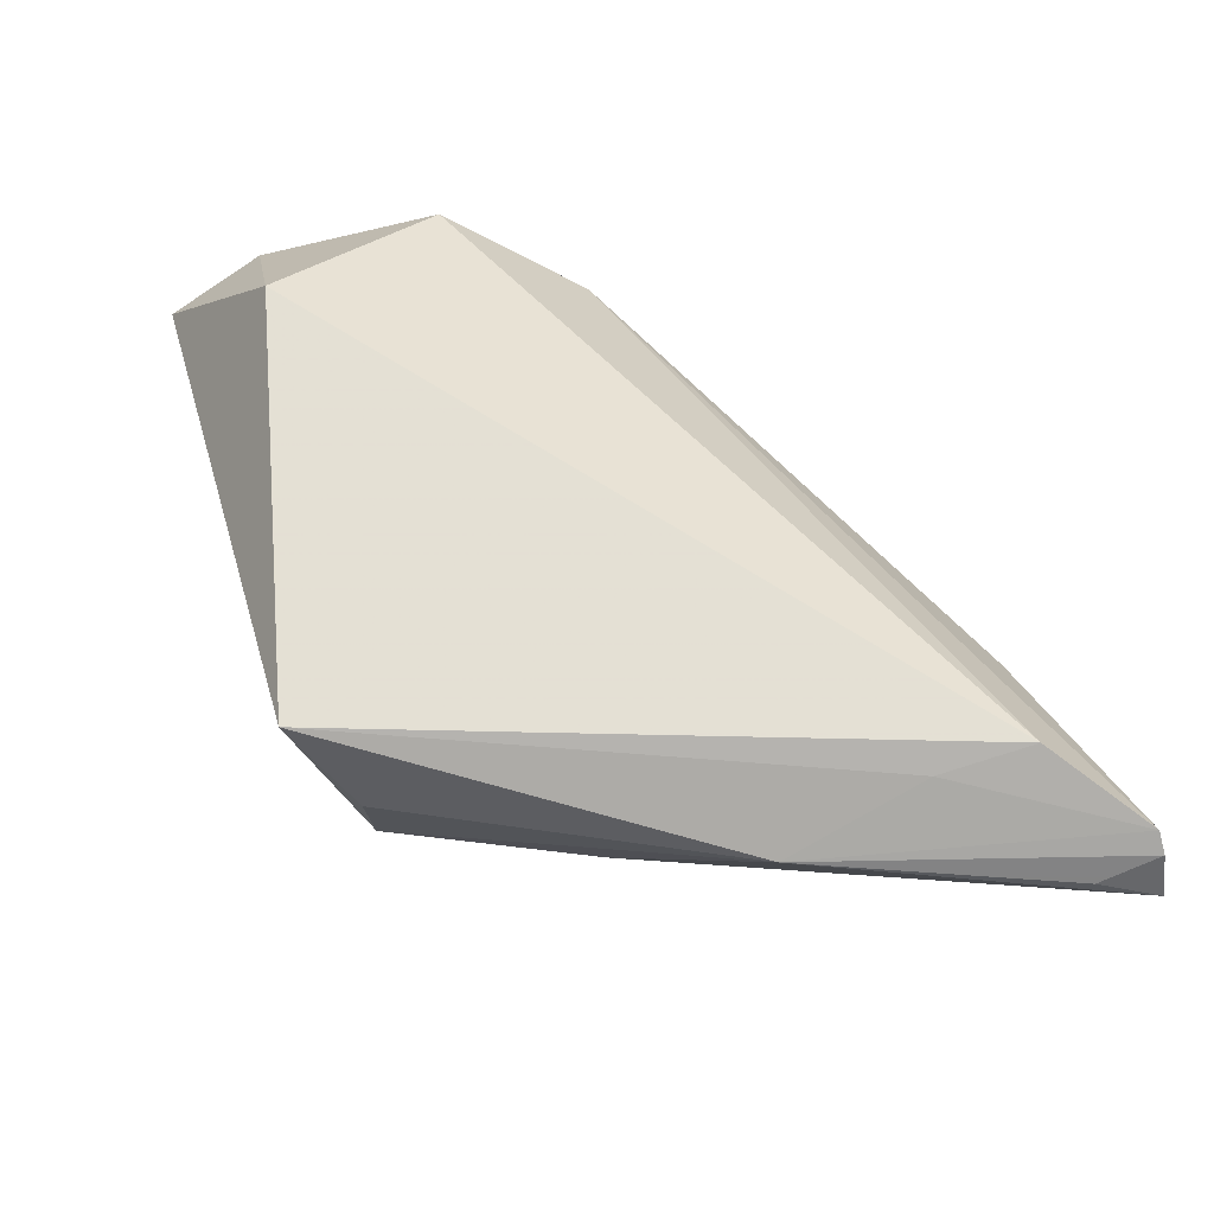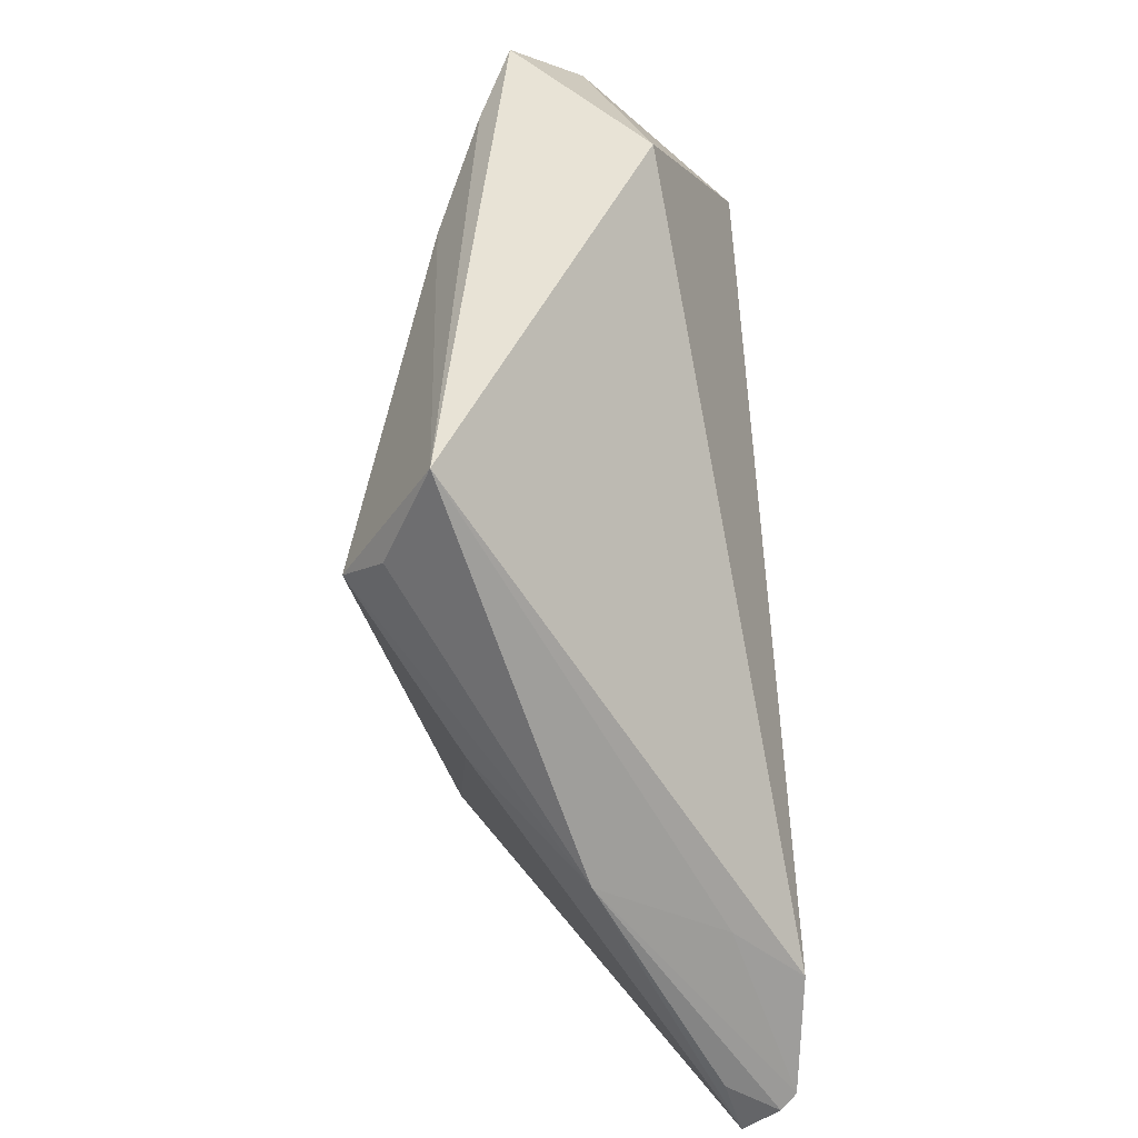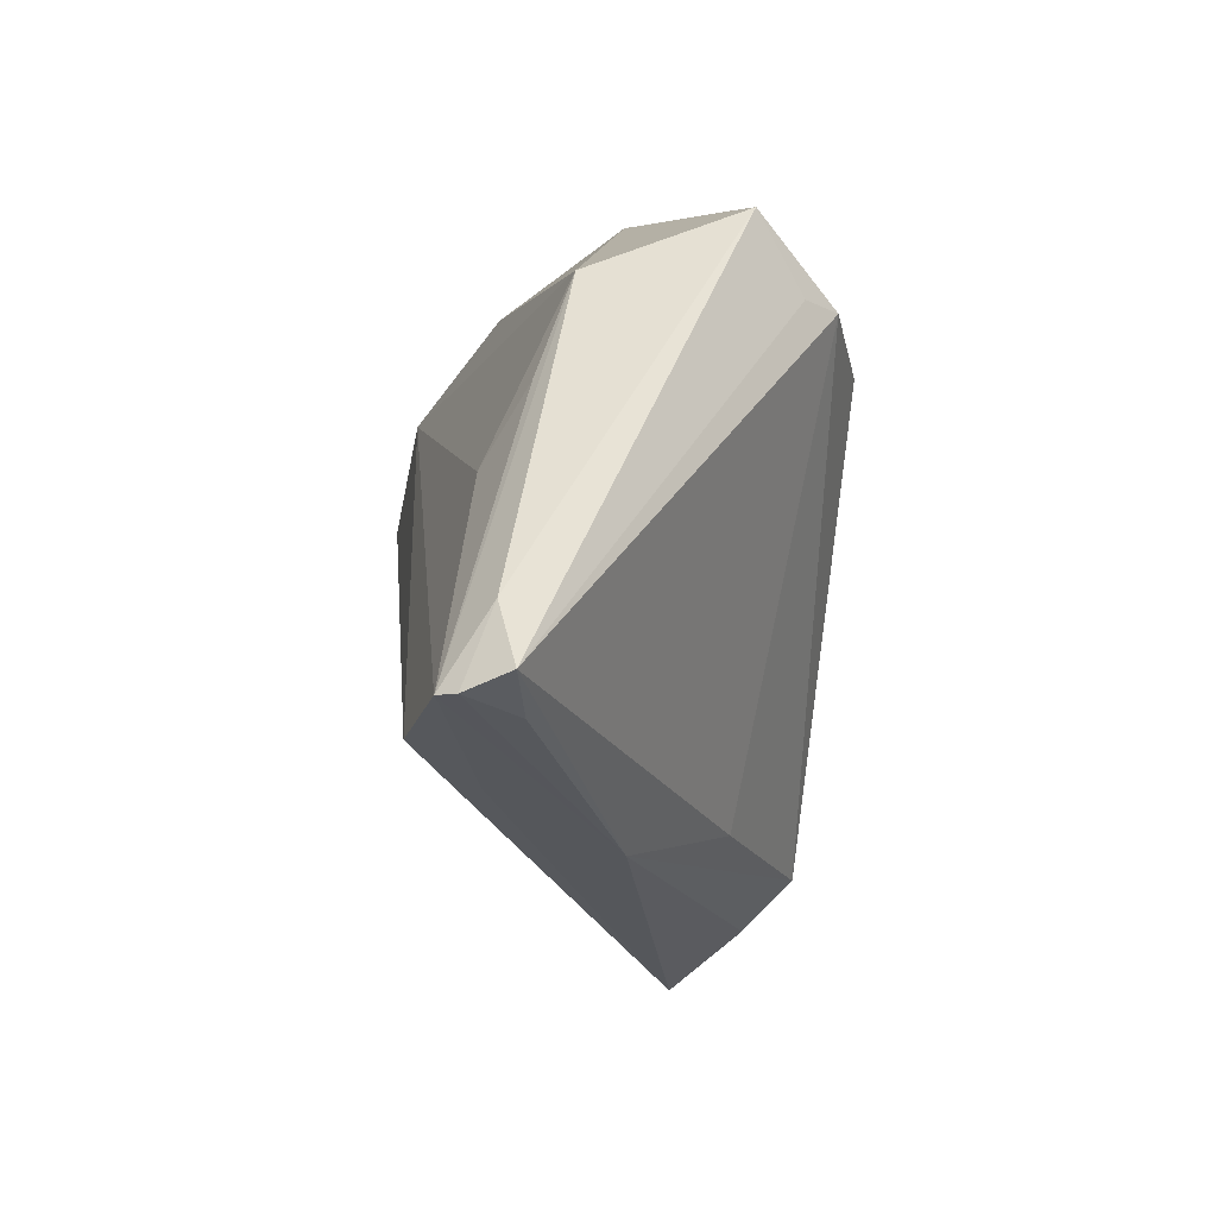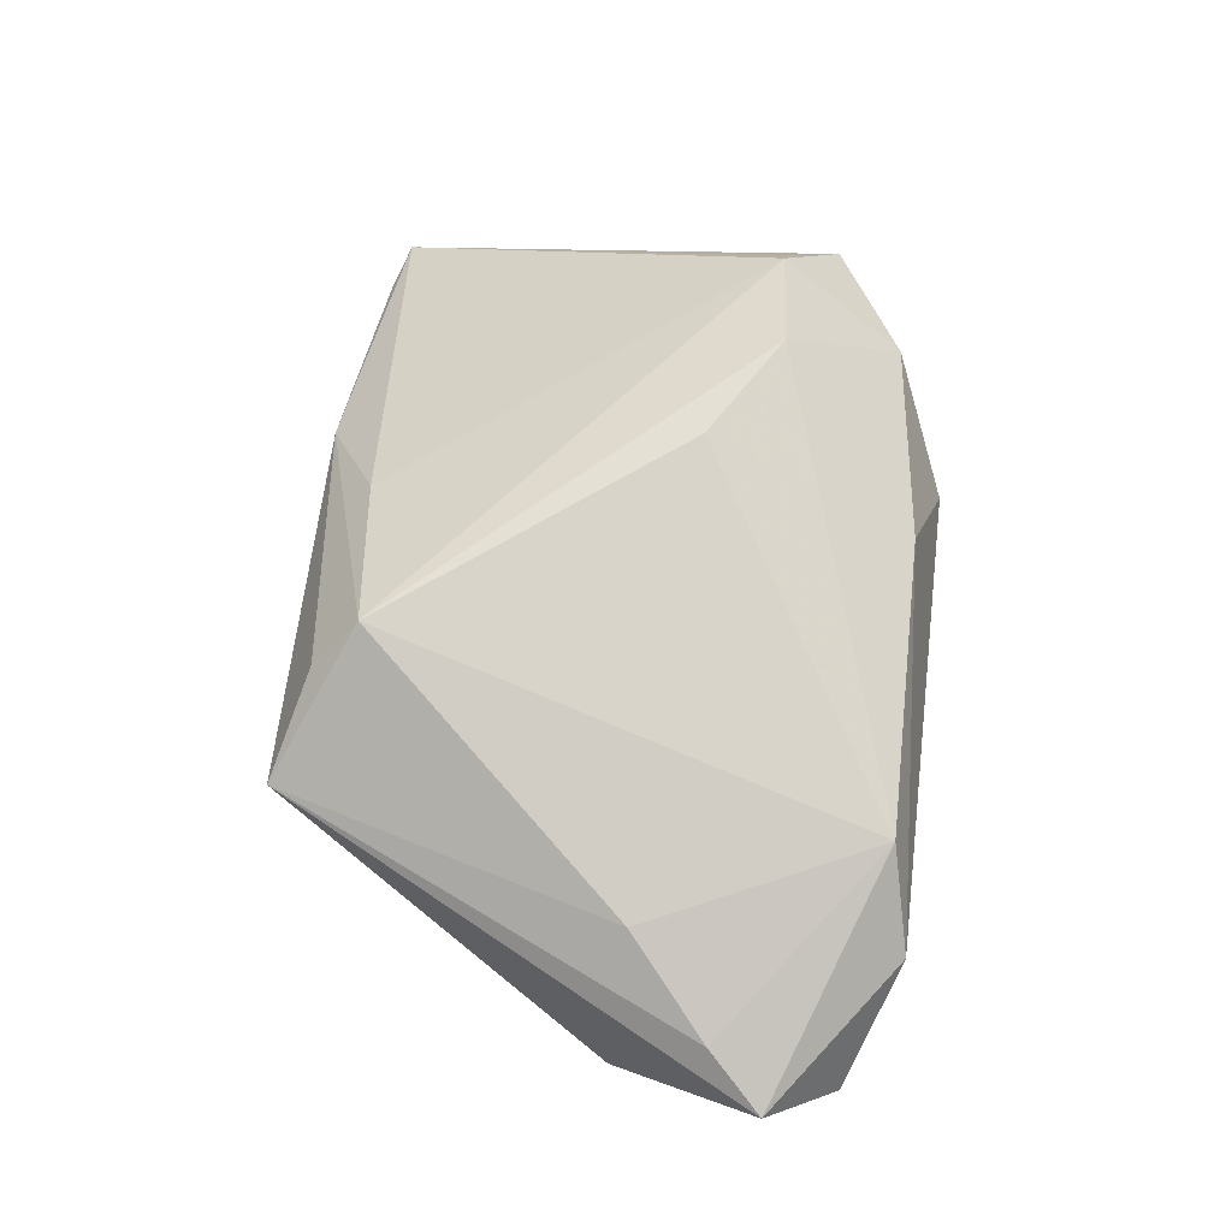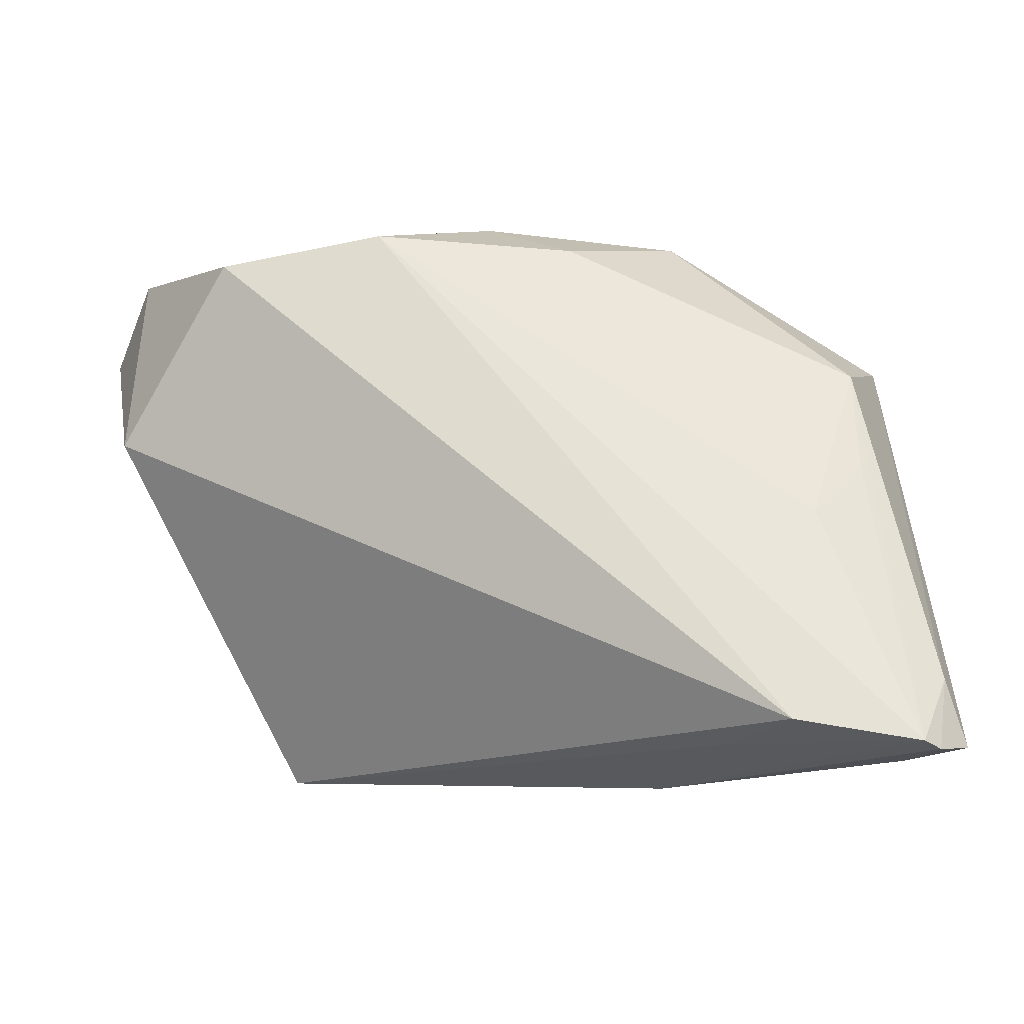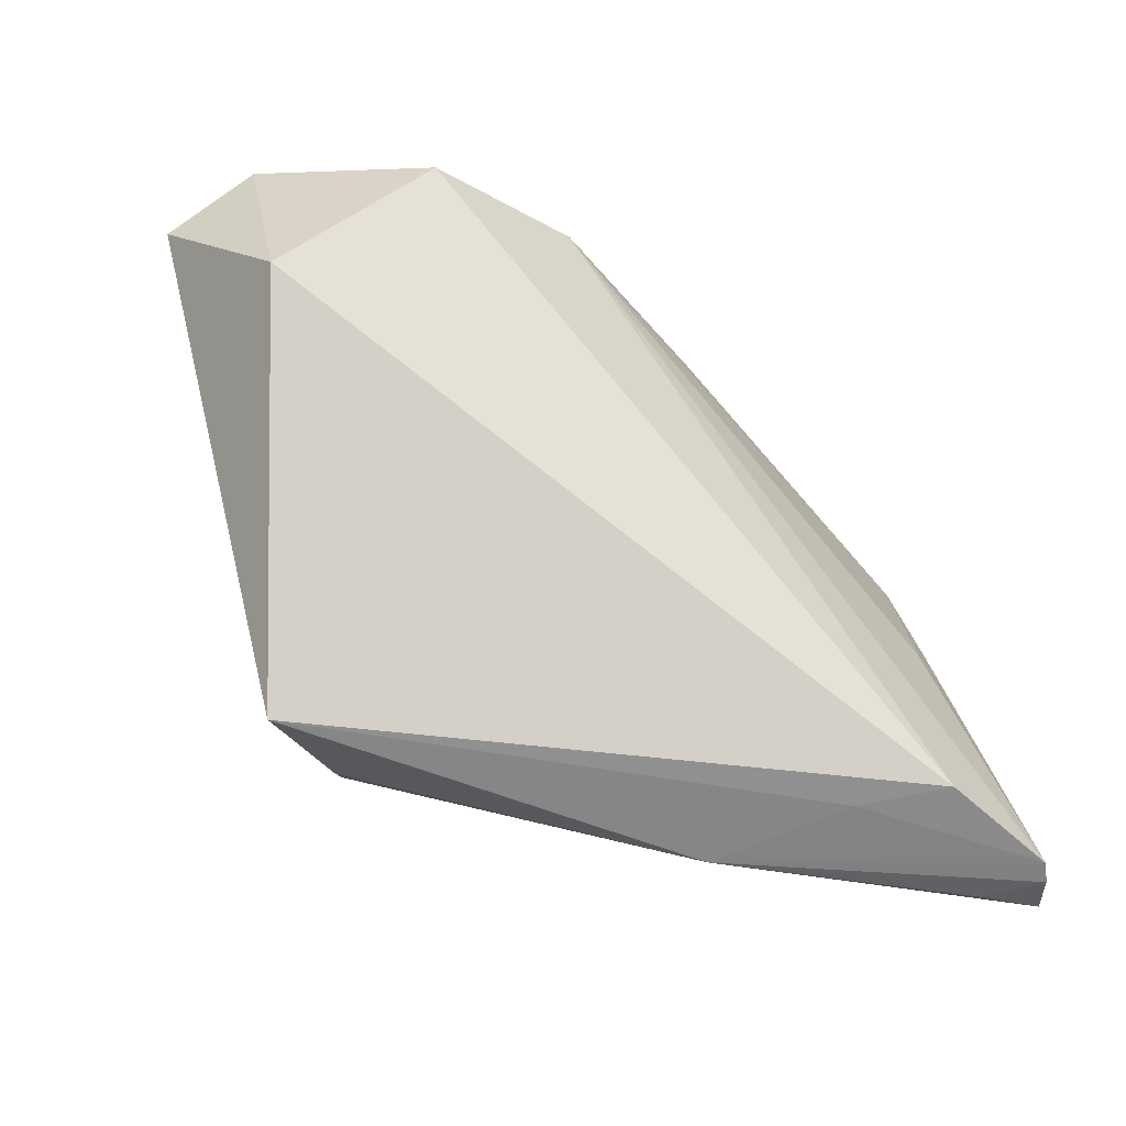
<metadata>
{"format":"obj","ext":"obj","renderer":"f3d","projection":"perspective","resolution":1024,"background":"white","views":[{"elev":-61.1,"azim":152.4,"up":"+Y"},{"elev":-61.3,"azim":95.9,"up":"+Y"},{"elev":-28.3,"azim":-96.8,"up":"+Y"},{"elev":64.8,"azim":99.2,"up":"+Z"},{"elev":-18.4,"azim":-170.6,"up":"+Y"},{"elev":-46.4,"azim":145.9,"up":"+Y"}]}
</metadata>
<code>
v -0.01117 0.005654 0.02305
v -0.02605 -0.03589 -0.01369
v -0.008256 0.02769 -0.01206
v -0.04947 -0.03801 -0.01731
v -0.04005 0.01036 0.01501
v -0.01707 -0.03801 0.0005413
v -0.03718 0.01105 0.01882
v 0.02731 0.03125 0.01303
v -0.04201 0.01046 -0.007223
v -0.0526 -0.03707 -0.01283
v 0.03687 0.03428 0.004932
v 0.04972 0.01531 0.005987
v -0.04504 0.01706 0.009575
v -0.005856 0.02937 0.01618
v 0.01446 0.02782 -0.01978
v -0.04774 -0.03741 -0.01921
v 0.04892 0.02972 -0.005516
v -0.04537 -0.03801 -0.01142
v -0.03317 0.02558 0.009228
v 0.01957 -0.03081 0.0178
v 0.05507 0.02185 0.002131
v 0.04026 0.005613 0.01144
v -0.05049 -0.02949 -0.01439
v 0.03099 -0.03377 0.01141
v -0.004655 -0.03007 0.01258
v 0.03363 0.02451 -0.02116
v -0.03705 -0.009228 -0.01559
v -0.04256 -0.0024 -0.01112
v -0.02389 0.0126 0.02323
v 0.01609 -0.02608 0.02287
v -0.01991 0.03253 0.0001933
v 0.002549 0.03326 -0.008026
v -0.03356 -0.0349 -0.02116
v 0.04816 0.004846 -0.01286
f 14 29 8
f 27 9 15
f 23 10 13
f 13 9 23
f 4 10 23
f 30 29 7
f 22 8 30
f 30 24 22
f 1 29 30
f 30 8 1
f 1 8 29
f 13 7 19
f 19 29 14
f 19 7 29
f 15 9 3
f 14 8 11
f 11 8 21
f 15 26 33
f 18 10 4
f 10 18 6
f 6 18 4
f 9 27 28
f 13 10 5
f 5 7 13
f 10 7 5
f 12 24 21
f 12 22 24
f 21 8 12
f 8 22 12
f 15 3 32
f 14 11 31
f 31 19 14
f 11 32 31
f 31 32 3
f 31 3 9
f 31 9 13
f 13 19 31
f 24 33 34
f 34 33 26
f 21 24 34
f 20 24 30
f 30 6 20
f 20 6 24
f 25 6 30
f 10 6 25
f 30 7 25
f 25 7 10
f 2 33 24
f 24 6 2
f 17 26 15
f 17 11 21
f 15 32 17
f 17 32 11
f 21 34 17
f 17 34 26
f 16 6 4
f 16 2 6
f 33 2 16
f 4 23 16
f 16 27 15
f 15 33 16
f 16 28 27
f 16 23 9
f 9 28 16

</code>
